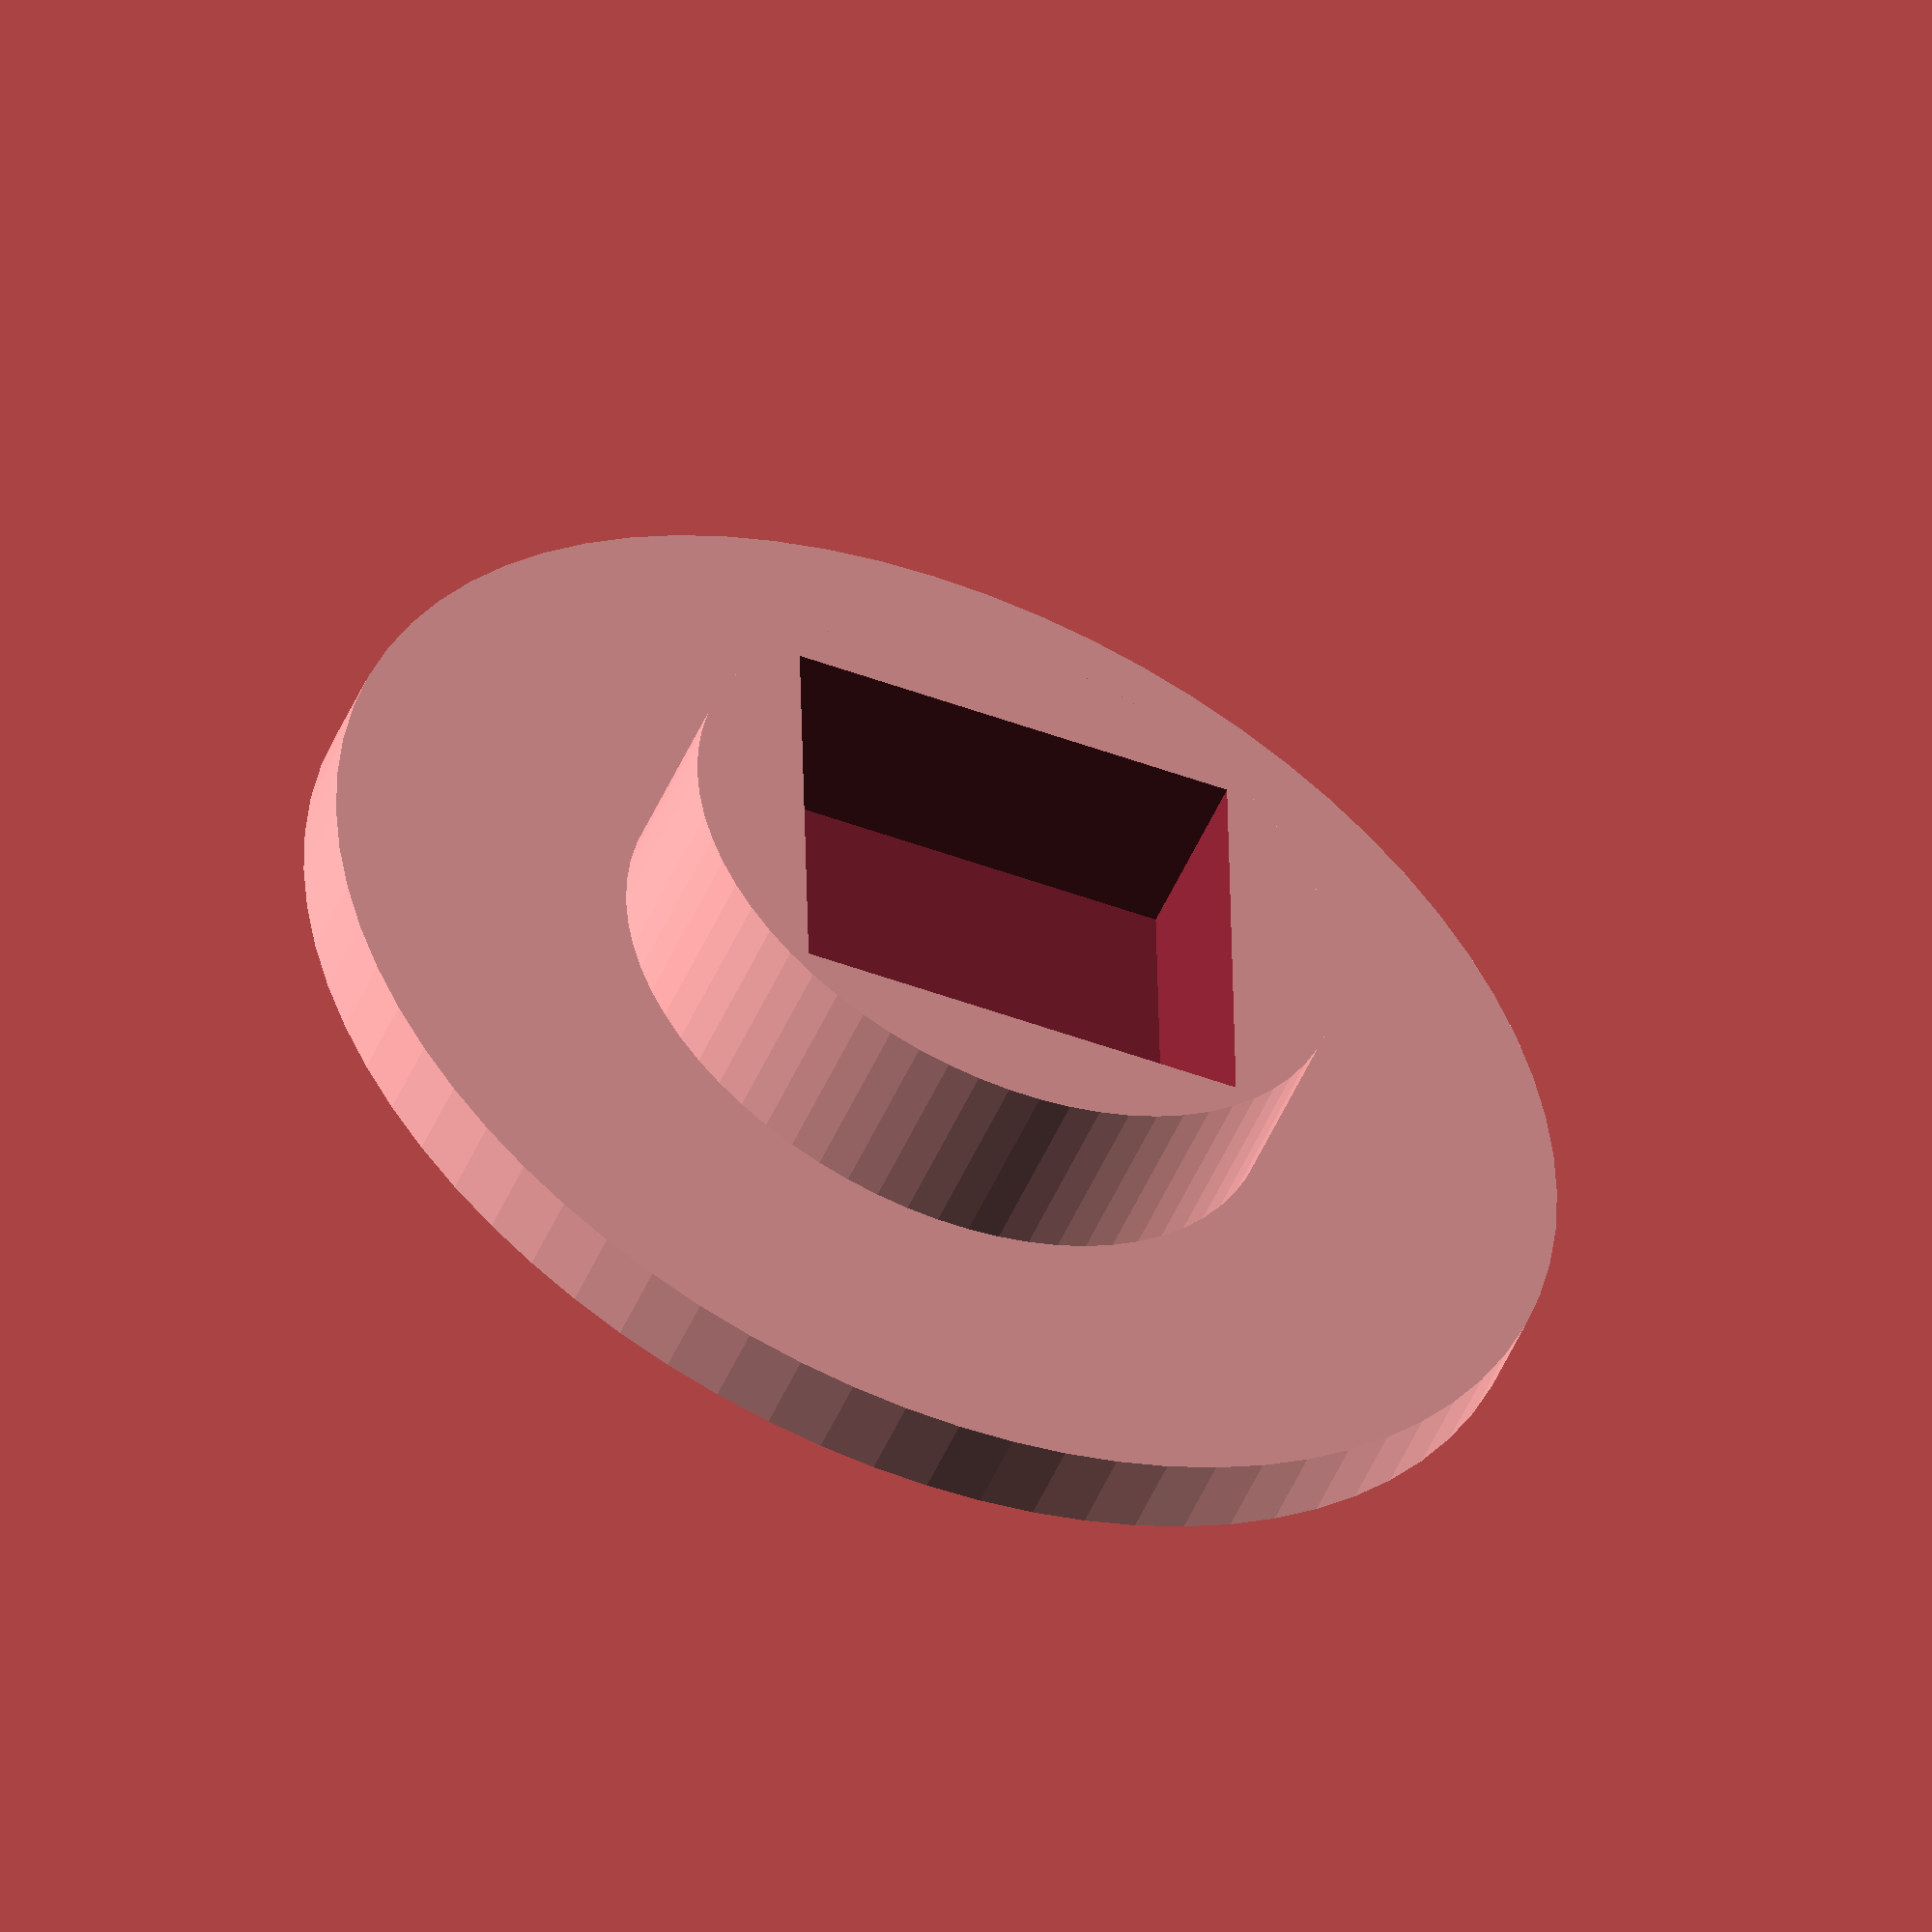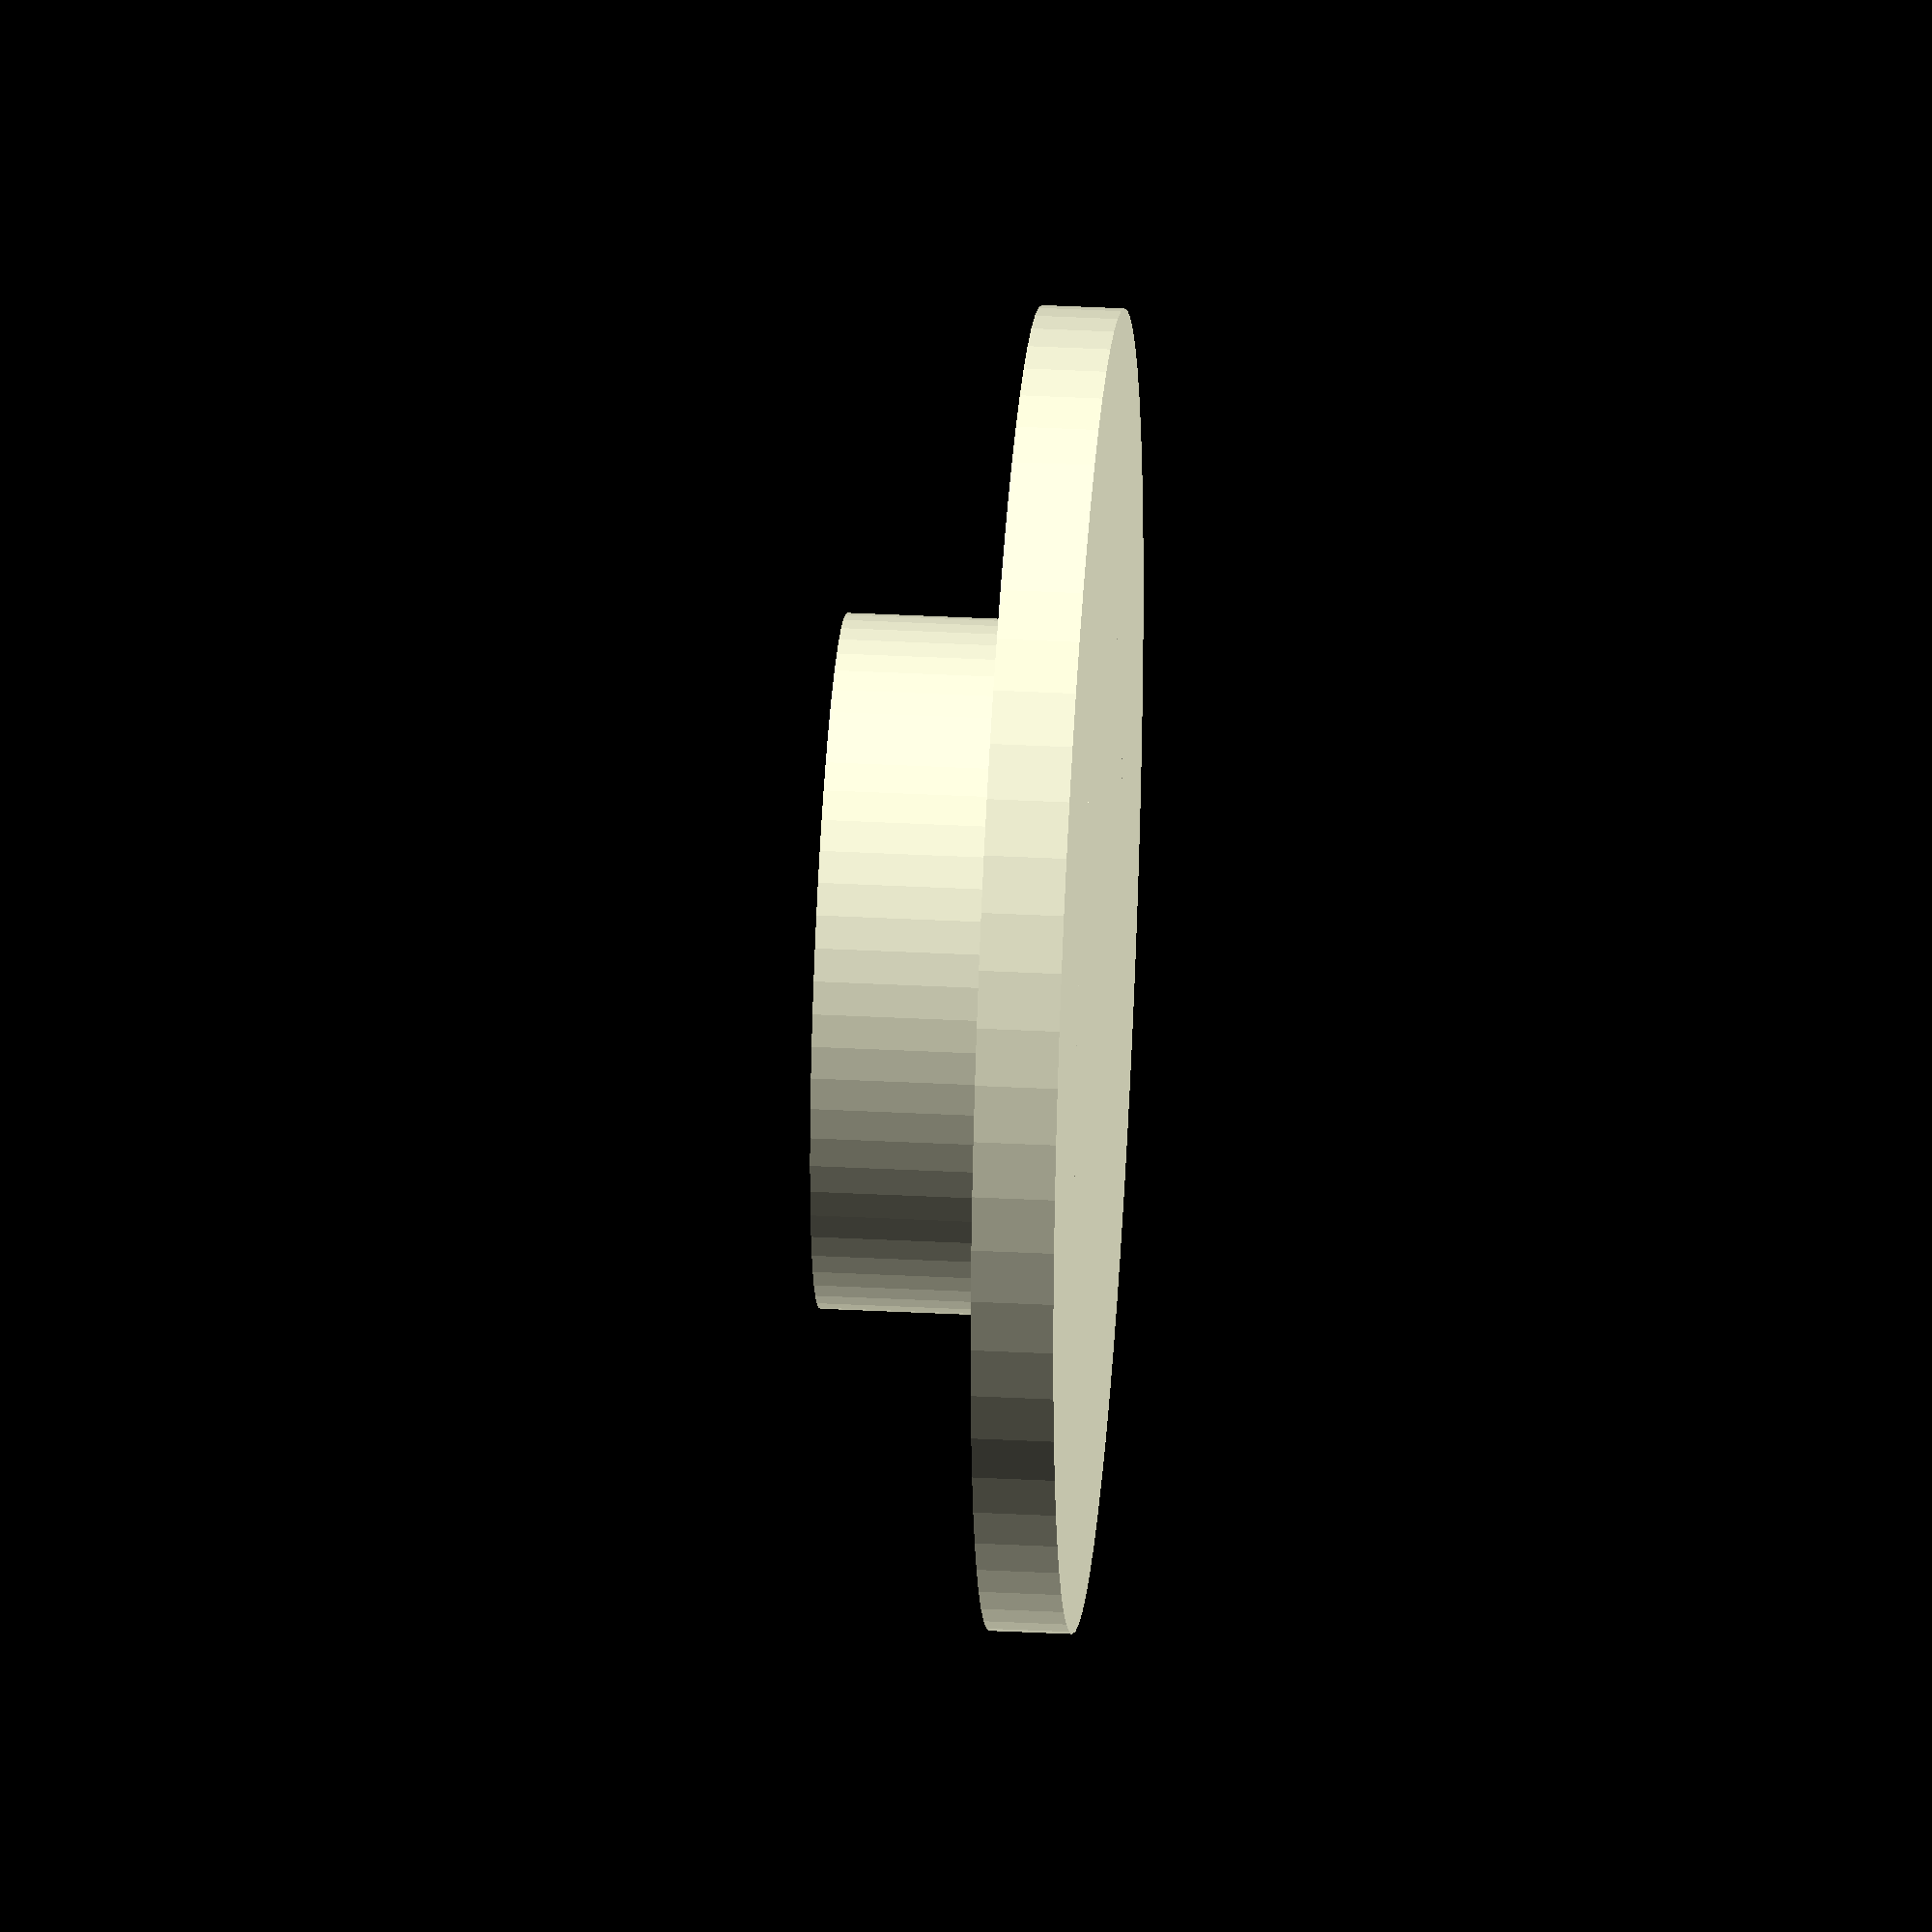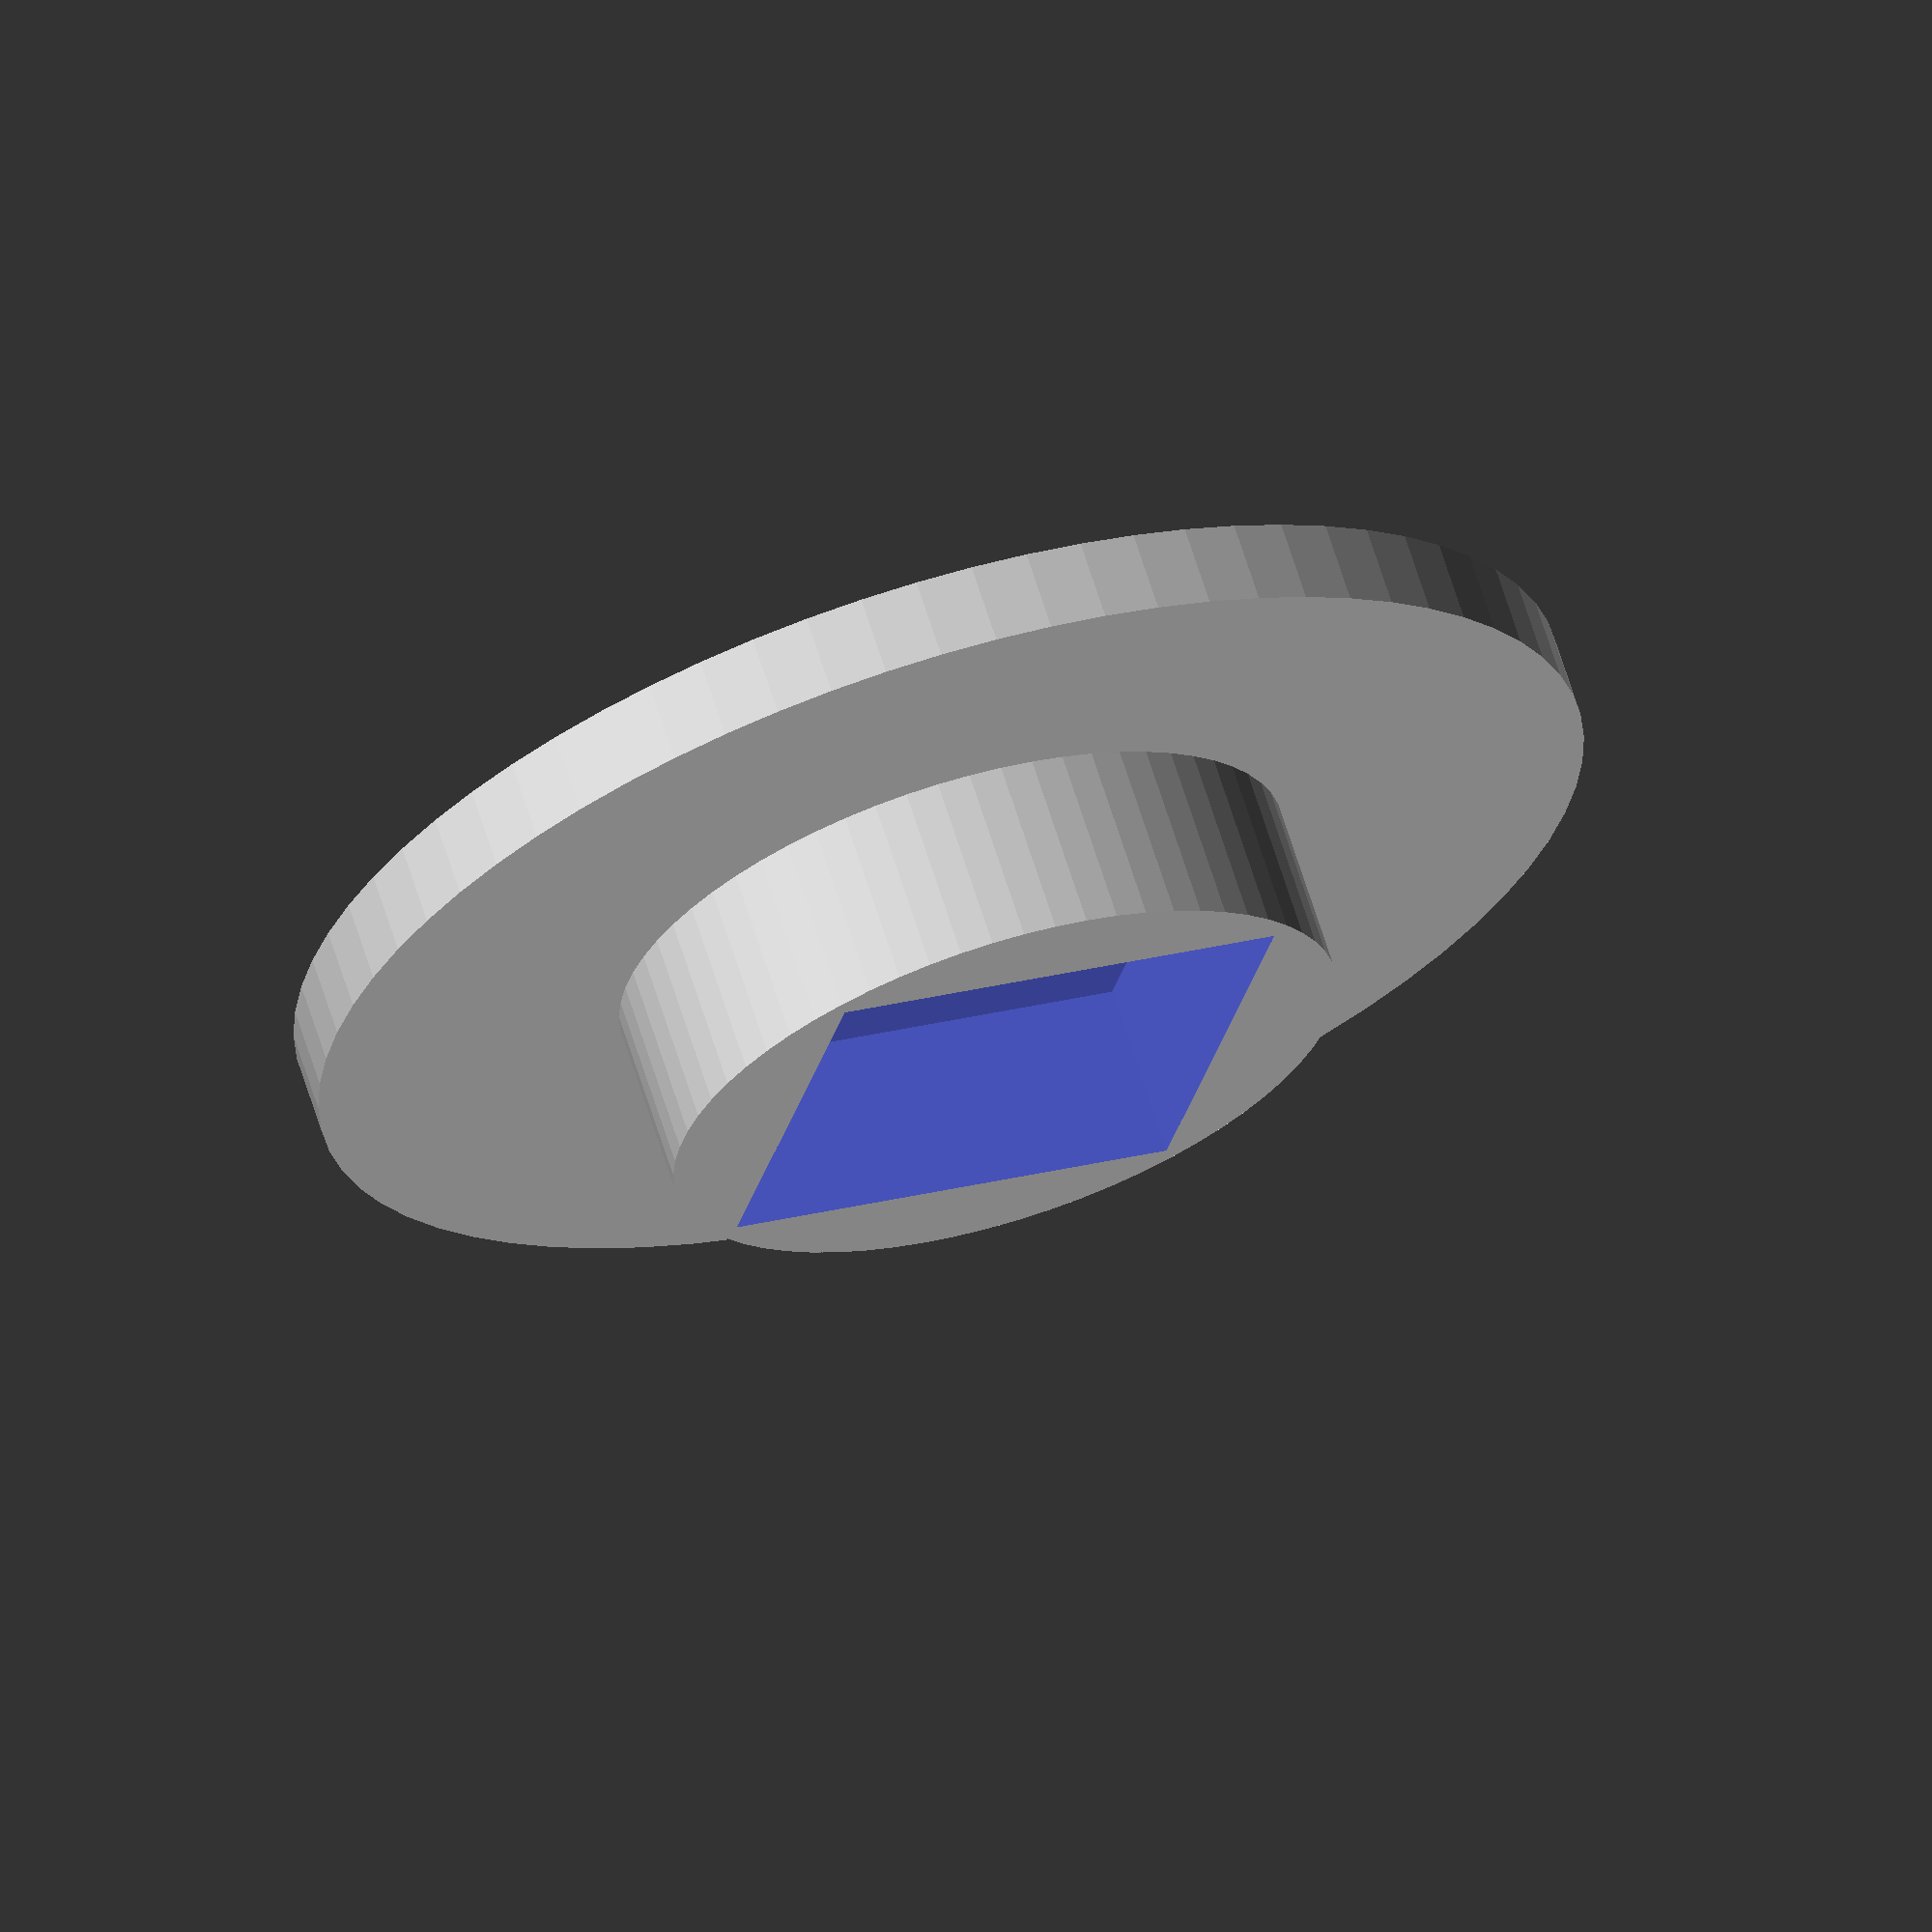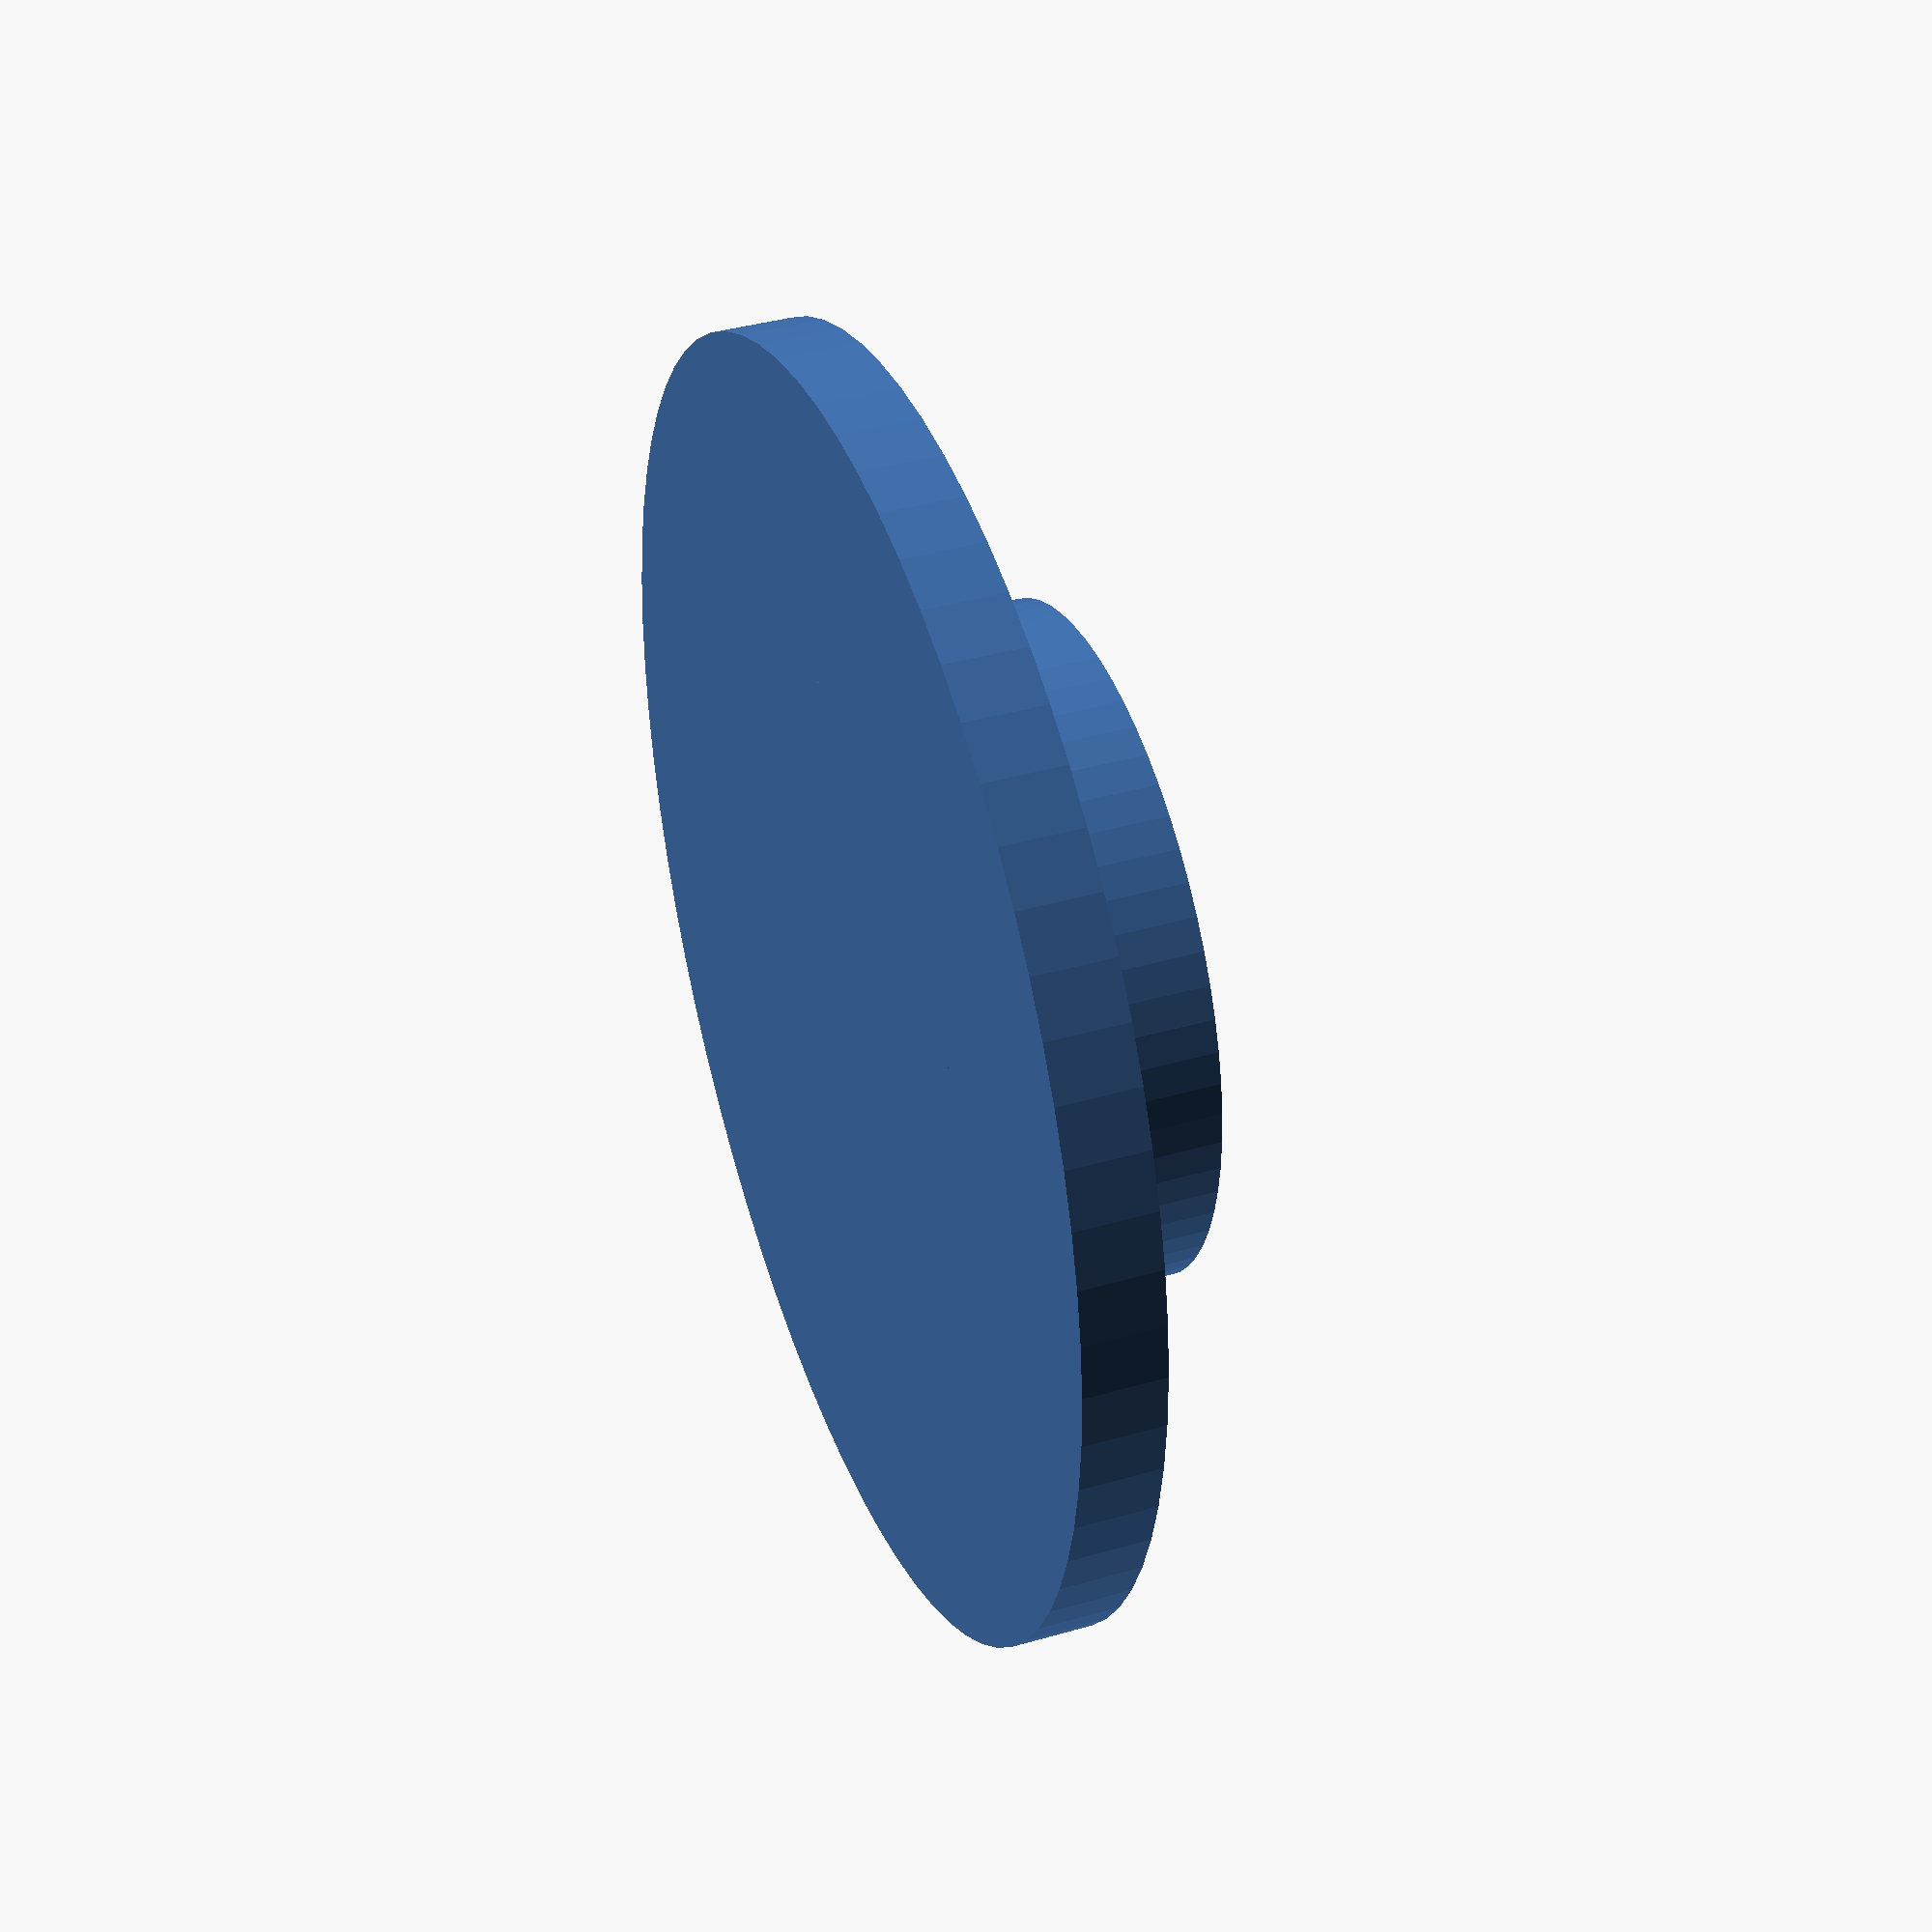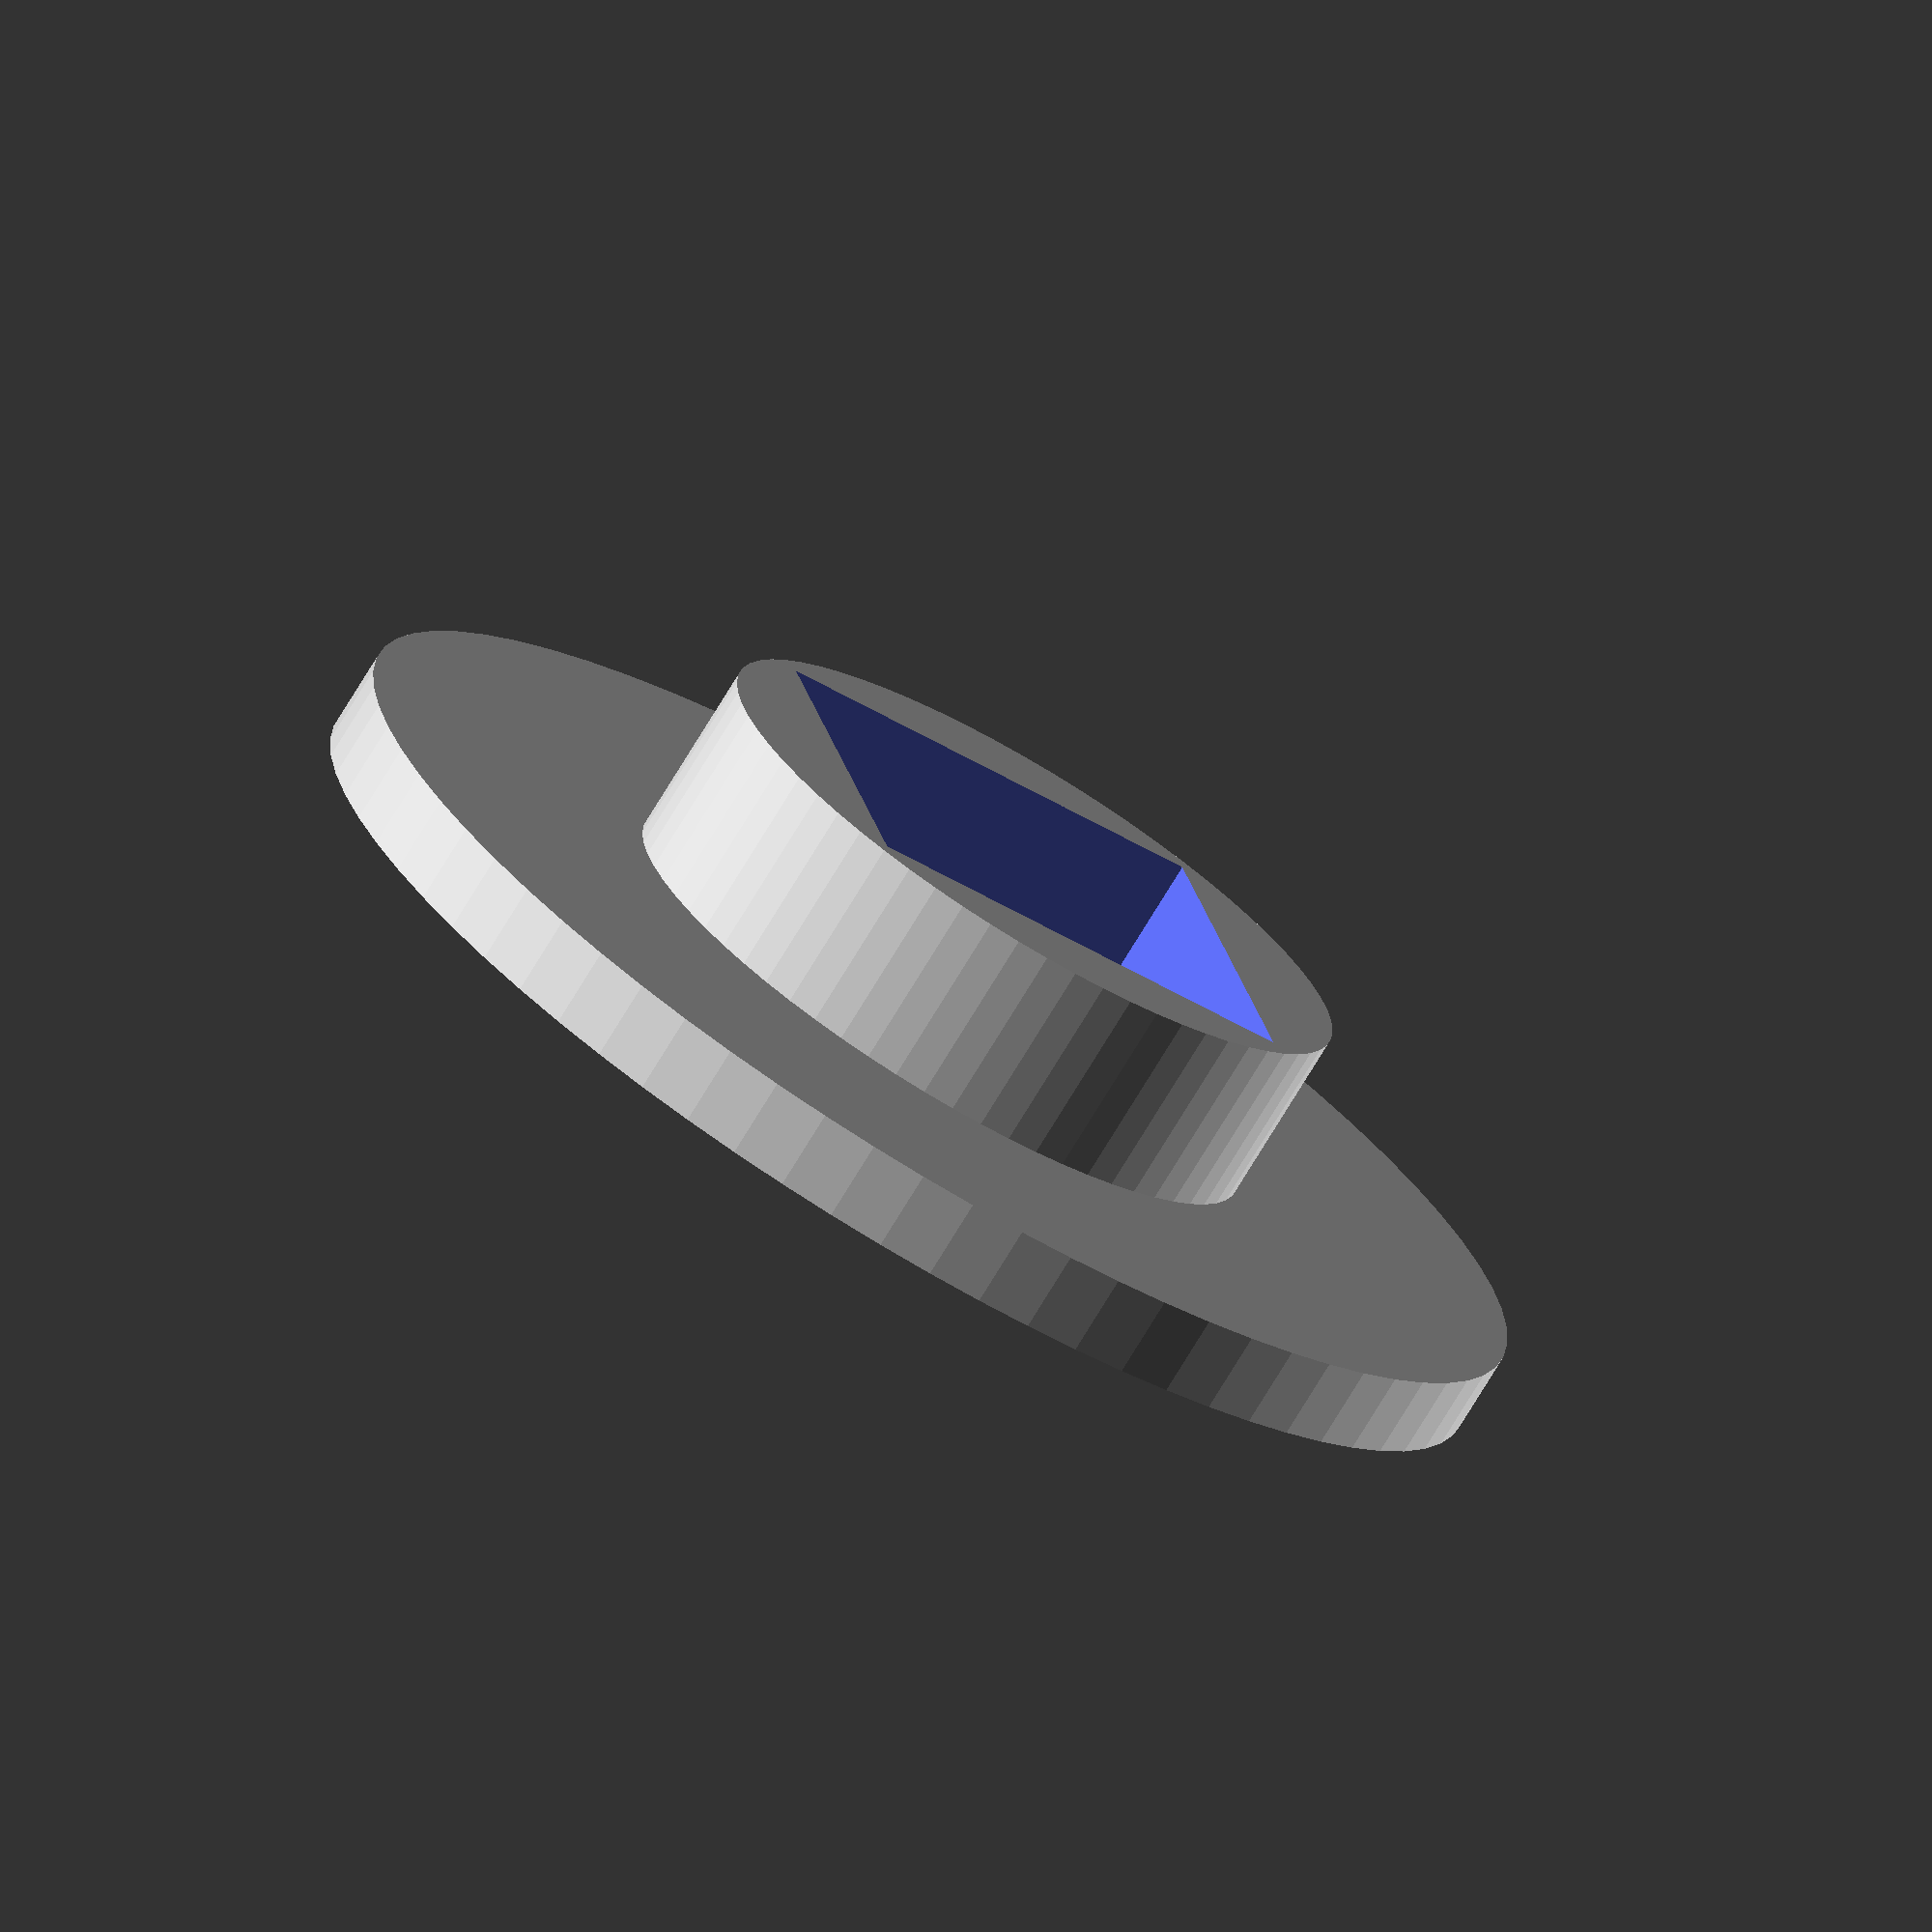
<openscad>
//$fn=60;
$fa=5;
$fs=.4;

difference(){
    union(){
        linear_extrude(height=1) circle(d=16);
        linear_extrude(height=3.2) circle(d=8.4);
    }
    translate([0,0,1]) linear_extrude(height=5) square([5.6,5.6],center=true);
}


</openscad>
<views>
elev=50.6 azim=358.8 roll=337.0 proj=o view=wireframe
elev=324.4 azim=289.7 roll=93.9 proj=o view=solid
elev=114.1 azim=284.1 roll=197.4 proj=o view=solid
elev=141.7 azim=23.2 roll=290.1 proj=p view=solid
elev=74.3 azim=256.7 roll=328.8 proj=o view=solid
</views>
